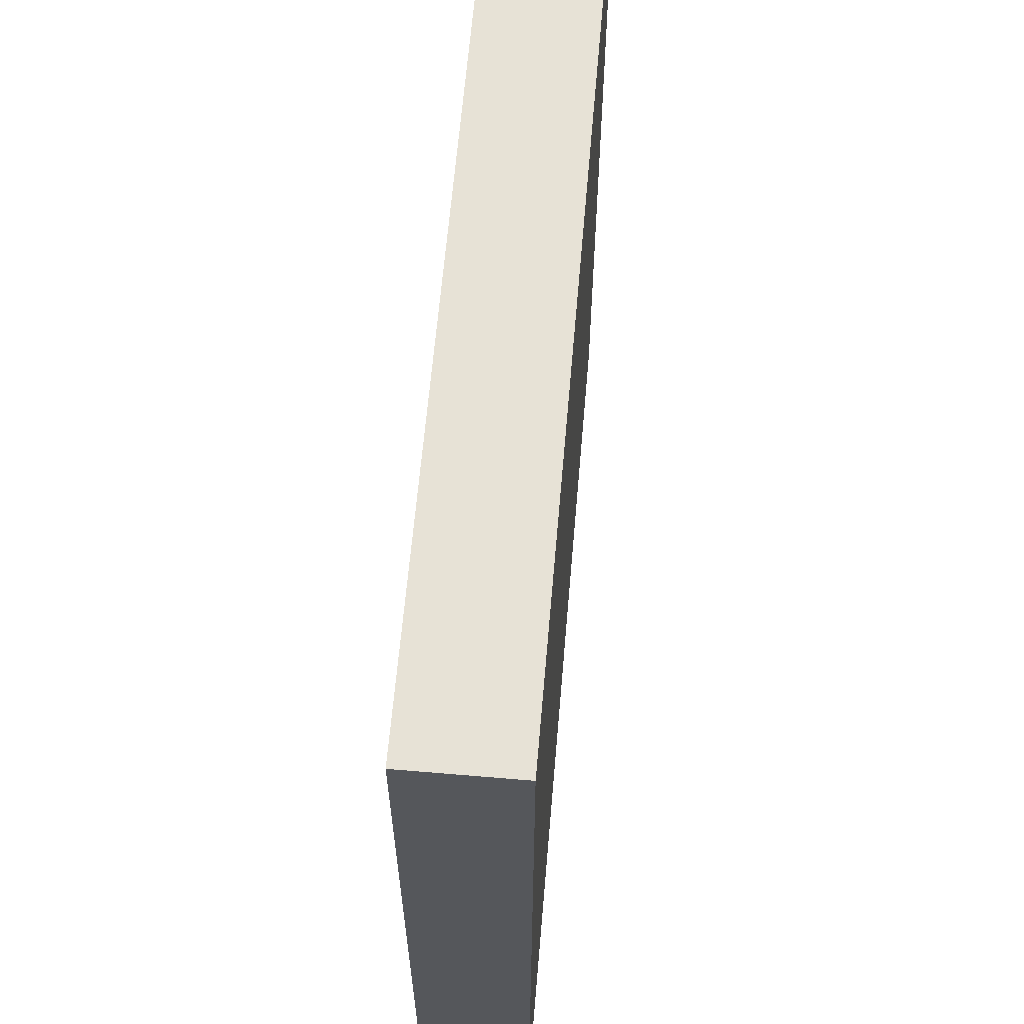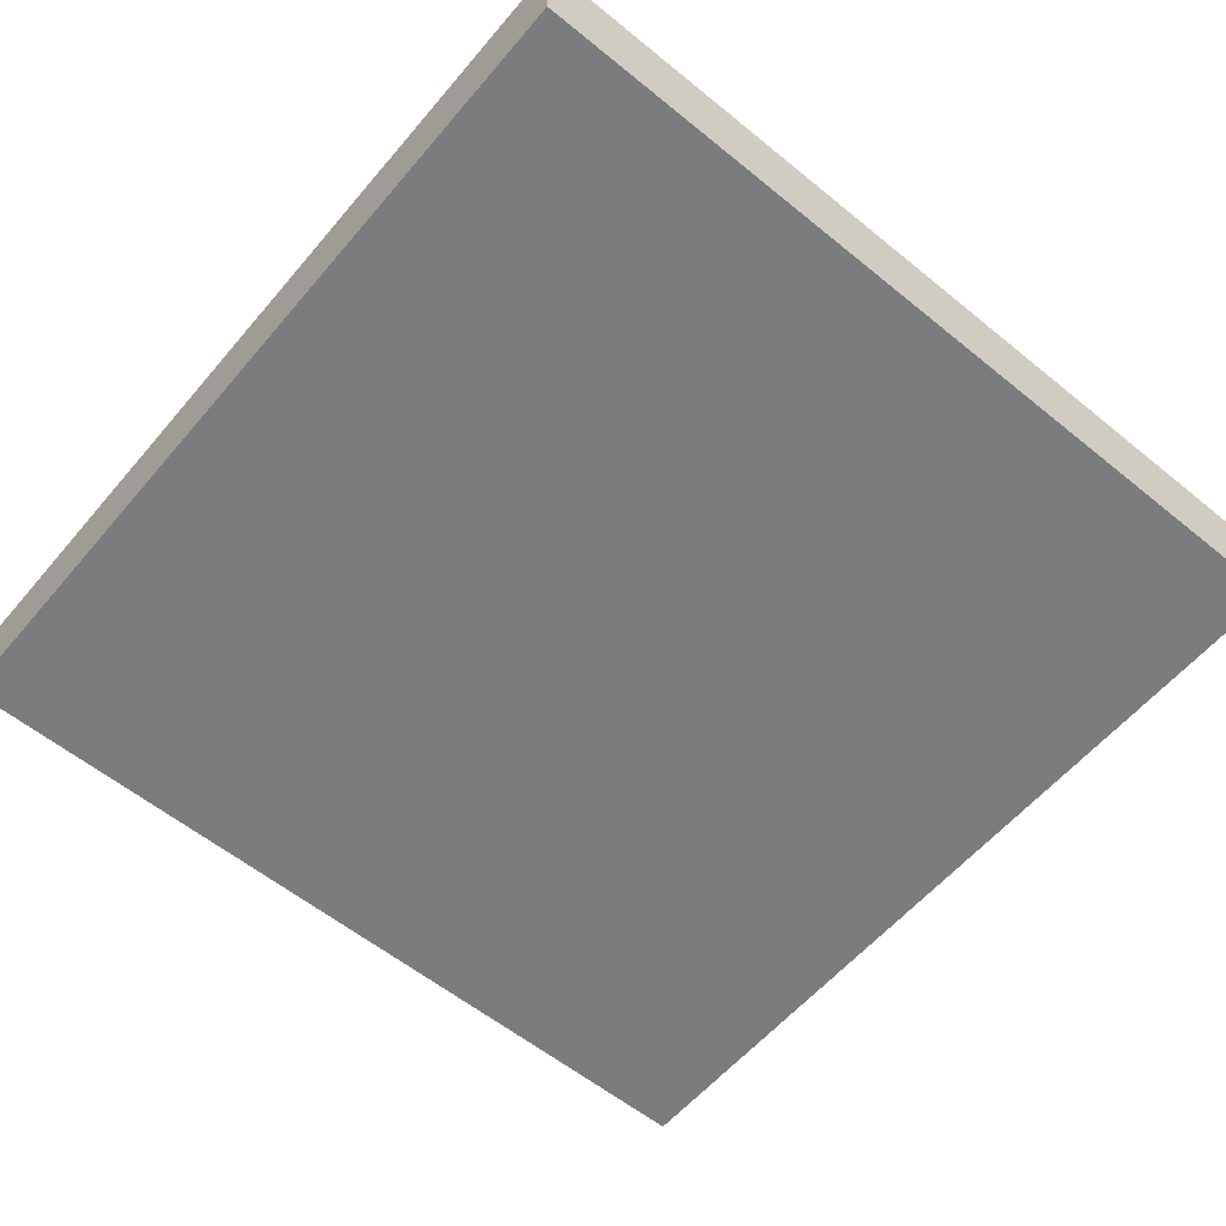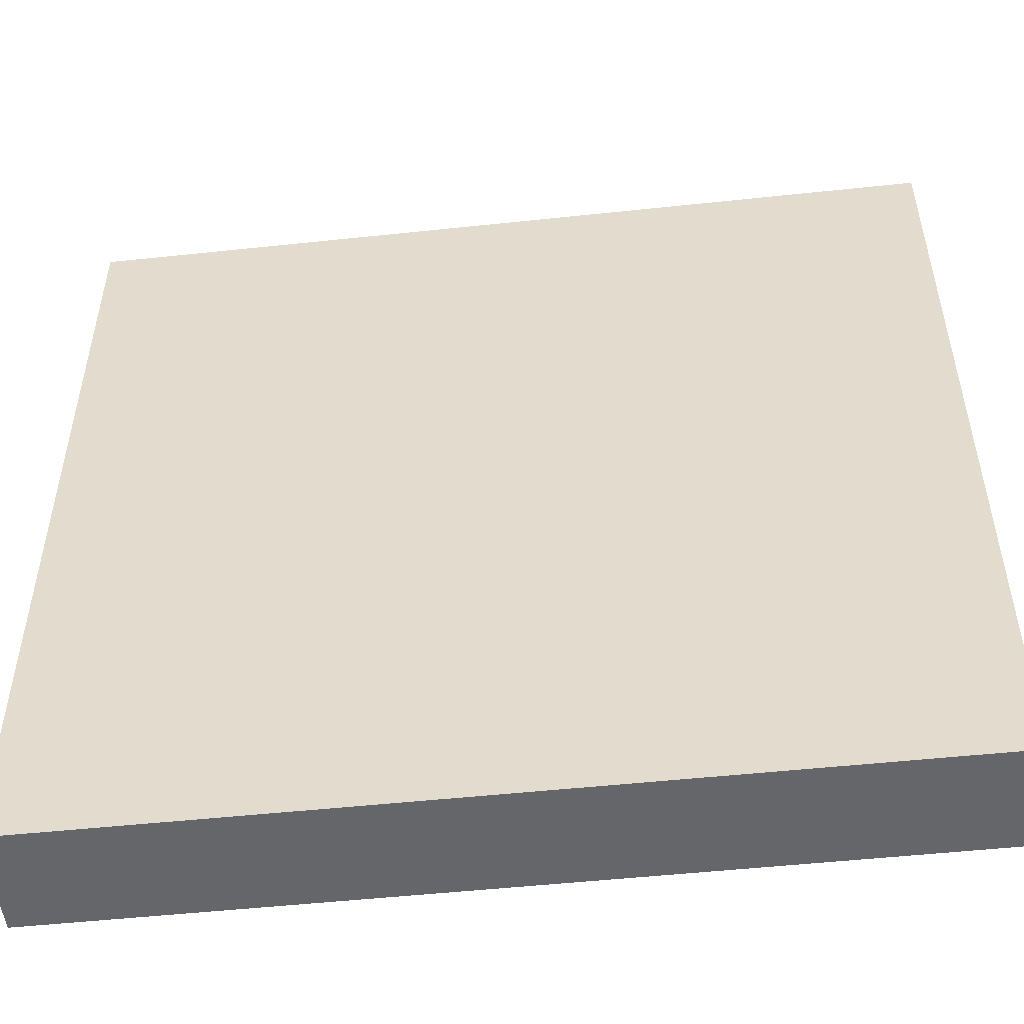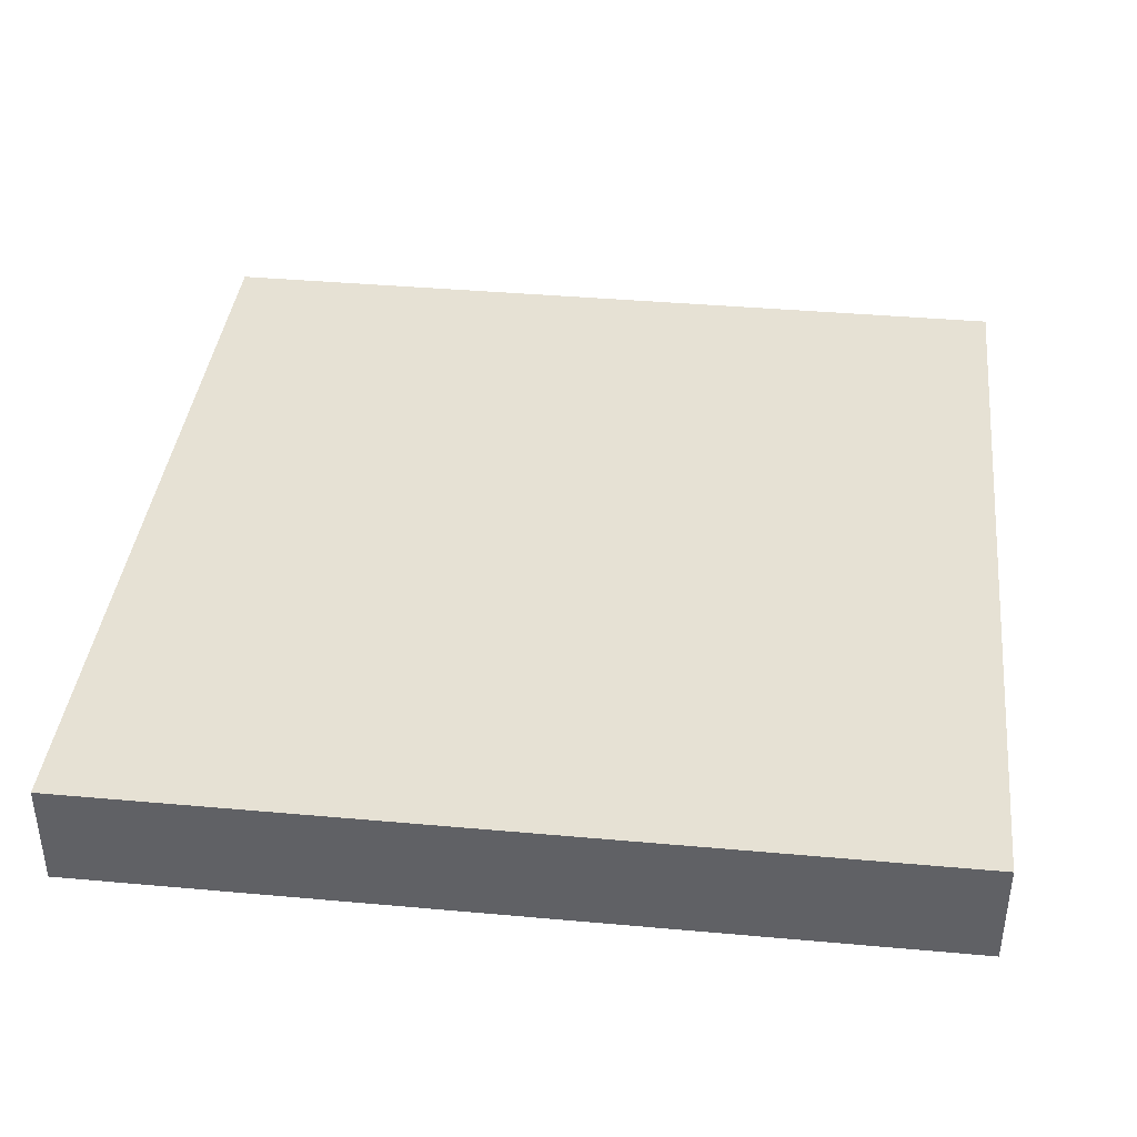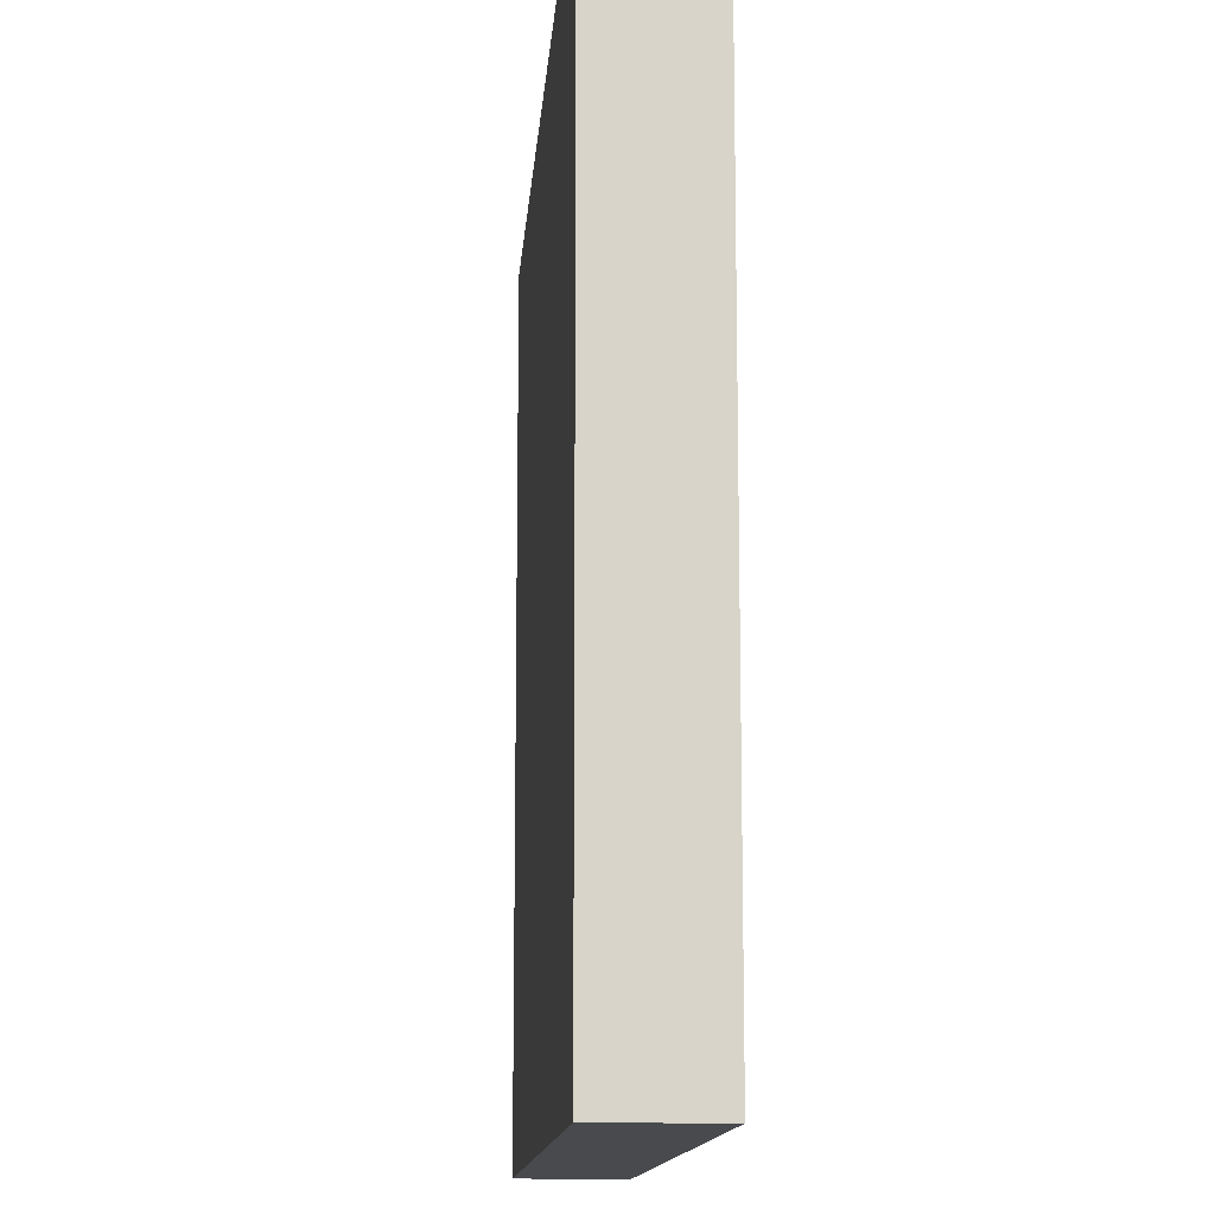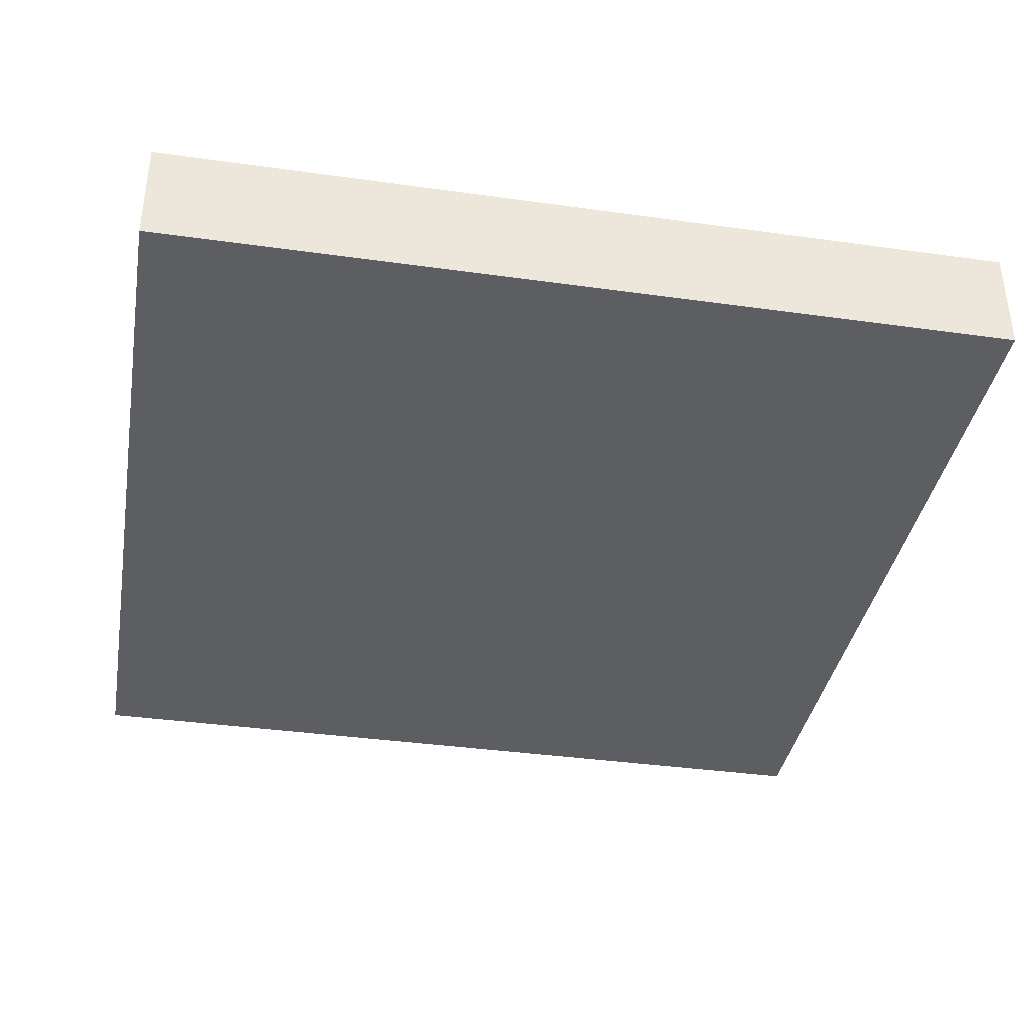
<metadata>
{"format":"obj","ext":"obj","renderer":"f3d","projection":"perspective","resolution":1024,"background":"white","views":[{"elev":63.1,"azim":94.9,"up":"+Y"},{"elev":-58.6,"azim":50.0,"up":"+Z"},{"elev":-51.7,"azim":-173.4,"up":"+Y"},{"elev":39.2,"azim":-173.6,"up":"+Z"},{"elev":-13.2,"azim":-94.3,"up":"+Y"},{"elev":-37.7,"azim":169.9,"up":"+Z"}]}
</metadata>
<code>
v 32 9 0
v 32 8 0
v 32 8 1
v 32 9 1
v 33 8 0
v 33 8 1
v 33 9 0
v 33 9 1
v 32 10 0
v 32 10 1
v 33 10 0
v 33 10 1
v 32 11 0
v 32 11 1
v 33 11 0
v 33 11 1
v 32 12 0
v 32 12 1
v 33 12 0
v 33 12 1
v 32 13 0
v 32 13 1
v 33 13 0
v 33 13 1
v 32 14 0
v 32 14 1
v 33 14 0
v 33 14 1
v 32 15 0
v 32 15 1
v 33 15 0
v 33 15 1
v 32 16 0
v 32 16 1
v 33 16 1
v 33 16 0
v 34 8 0
v 34 8 1
v 34 9 0
v 34 9 1
v 34 10 0
v 34 10 1
v 34 11 0
v 34 11 1
v 34 12 0
v 34 12 1
v 34 13 0
v 34 13 1
v 34 14 0
v 34 14 1
v 34 15 0
v 34 15 1
v 34 16 1
v 34 16 0
v 35 8 0
v 35 8 1
v 35 9 0
v 35 9 1
v 35 10 0
v 35 10 1
v 35 11 0
v 35 11 1
v 35 12 0
v 35 12 1
v 35 13 0
v 35 13 1
v 35 14 0
v 35 14 1
v 35 15 0
v 35 15 1
v 35 16 1
v 35 16 0
v 36 8 0
v 36 8 1
v 36 9 0
v 36 9 1
v 36 10 0
v 36 10 1
v 36 11 0
v 36 11 1
v 36 12 0
v 36 12 1
v 36 13 0
v 36 13 1
v 36 14 0
v 36 14 1
v 36 15 0
v 36 15 1
v 36 16 1
v 36 16 0
v 37 8 0
v 37 8 1
v 37 9 0
v 37 9 1
v 37 10 0
v 37 10 1
v 37 11 0
v 37 11 1
v 37 12 0
v 37 12 1
v 37 13 0
v 37 13 1
v 37 14 0
v 37 14 1
v 37 15 0
v 37 15 1
v 37 16 1
v 37 16 0
v 38 8 0
v 38 8 1
v 38 9 0
v 38 9 1
v 38 10 0
v 38 10 1
v 38 11 0
v 38 11 1
v 38 12 0
v 38 12 1
v 38 13 0
v 38 13 1
v 38 14 0
v 38 14 1
v 38 15 0
v 38 15 1
v 38 16 1
v 38 16 0
v 39 8 0
v 39 8 1
v 39 9 0
v 39 9 1
v 39 10 0
v 39 10 1
v 39 11 0
v 39 11 1
v 39 12 0
v 39 12 1
v 39 13 0
v 39 13 1
v 39 14 0
v 39 14 1
v 39 15 0
v 39 15 1
v 39 16 1
v 39 16 0
v 40 9 1
v 40 8 1
v 40 8 0
v 40 9 0
v 40 10 1
v 40 10 0
v 40 11 1
v 40 11 0
v 40 12 1
v 40 12 0
v 40 13 1
v 40 13 0
v 40 14 1
v 40 14 0
v 40 15 1
v 40 15 0
v 40 16 1
v 40 16 0
g 101_Piece12_1_0
f 1 2 3 4
f 3 2 5 6
f 7 5 2 1
f 4 3 6 8
f 9 1 4 10
f 11 7 1 9
f 10 4 8 12
f 13 9 10 14
f 15 11 9 13
f 14 10 12 16
f 17 13 14 18
f 19 15 13 17
f 18 14 16 20
f 21 17 18 22
f 23 19 17 21
f 22 18 20 24
f 25 21 22 26
f 27 23 21 25
f 26 22 24 28
f 29 25 26 30
f 31 27 25 29
f 30 26 28 32
f 33 29 30 34
f 33 34 35 36
f 36 31 29 33
f 34 30 32 35
f 6 5 37 38
f 39 37 5 7
f 8 6 38 40
f 41 39 7 11
f 12 8 40 42
f 43 41 11 15
f 16 12 42 44
f 45 43 15 19
f 20 16 44 46
f 47 45 19 23
f 24 20 46 48
f 49 47 23 27
f 28 24 48 50
f 51 49 27 31
f 32 28 50 52
f 36 35 53 54
f 54 51 31 36
f 35 32 52 53
f 38 37 55 56
f 57 55 37 39
f 40 38 56 58
f 59 57 39 41
f 42 40 58 60
f 61 59 41 43
f 44 42 60 62
f 63 61 43 45
f 46 44 62 64
f 65 63 45 47
f 48 46 64 66
f 67 65 47 49
f 50 48 66 68
f 69 67 49 51
f 52 50 68 70
f 54 53 71 72
f 72 69 51 54
f 53 52 70 71
f 56 55 73 74
f 75 73 55 57
f 58 56 74 76
f 77 75 57 59
f 60 58 76 78
f 79 77 59 61
f 62 60 78 80
f 81 79 61 63
f 64 62 80 82
f 83 81 63 65
f 66 64 82 84
f 85 83 65 67
f 68 66 84 86
f 87 85 67 69
f 70 68 86 88
f 72 71 89 90
f 90 87 69 72
f 71 70 88 89
f 74 73 91 92
f 93 91 73 75
f 76 74 92 94
f 95 93 75 77
f 78 76 94 96
f 97 95 77 79
f 80 78 96 98
f 99 97 79 81
f 82 80 98 100
f 101 99 81 83
f 84 82 100 102
f 103 101 83 85
f 86 84 102 104
f 105 103 85 87
f 88 86 104 106
f 90 89 107 108
f 108 105 87 90
f 89 88 106 107
f 92 91 109 110
f 111 109 91 93
f 94 92 110 112
f 113 111 93 95
f 96 94 112 114
f 115 113 95 97
f 98 96 114 116
f 117 115 97 99
f 100 98 116 118
f 119 117 99 101
f 102 100 118 120
f 121 119 101 103
f 104 102 120 122
f 123 121 103 105
f 106 104 122 124
f 108 107 125 126
f 126 123 105 108
f 107 106 124 125
f 110 109 127 128
f 129 127 109 111
f 112 110 128 130
f 131 129 111 113
f 114 112 130 132
f 133 131 113 115
f 116 114 132 134
f 135 133 115 117
f 118 116 134 136
f 137 135 117 119
f 120 118 136 138
f 139 137 119 121
f 122 120 138 140
f 141 139 121 123
f 124 122 140 142
f 126 125 143 144
f 144 141 123 126
f 125 124 142 143
f 145 146 147 148
f 128 127 147 146
f 148 147 127 129
f 130 128 146 145
f 149 145 148 150
f 150 148 129 131
f 132 130 145 149
f 151 149 150 152
f 152 150 131 133
f 134 132 149 151
f 153 151 152 154
f 154 152 133 135
f 136 134 151 153
f 155 153 154 156
f 156 154 135 137
f 138 136 153 155
f 157 155 156 158
f 158 156 137 139
f 140 138 155 157
f 159 157 158 160
f 160 158 139 141
f 142 140 157 159
f 161 159 160 162
f 144 143 161 162
f 162 160 141 144
f 143 142 159 161

</code>
